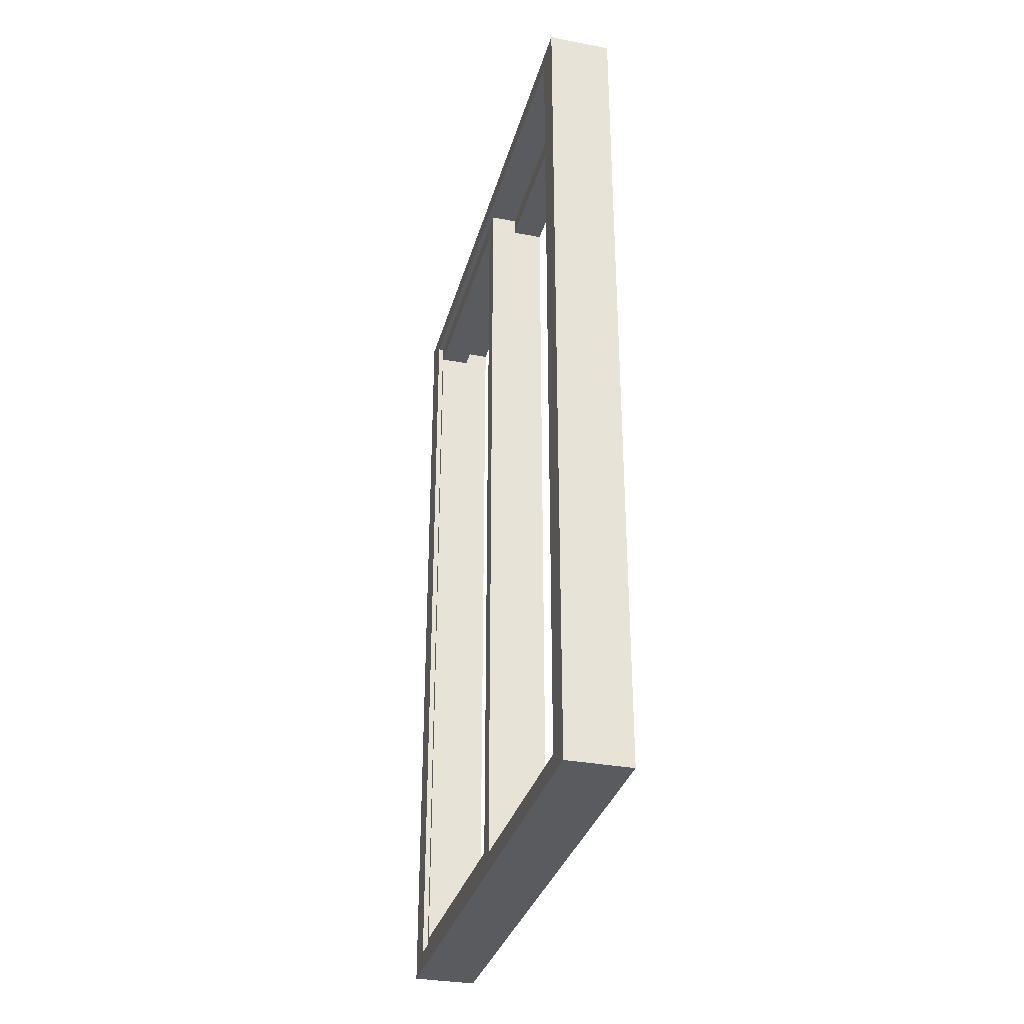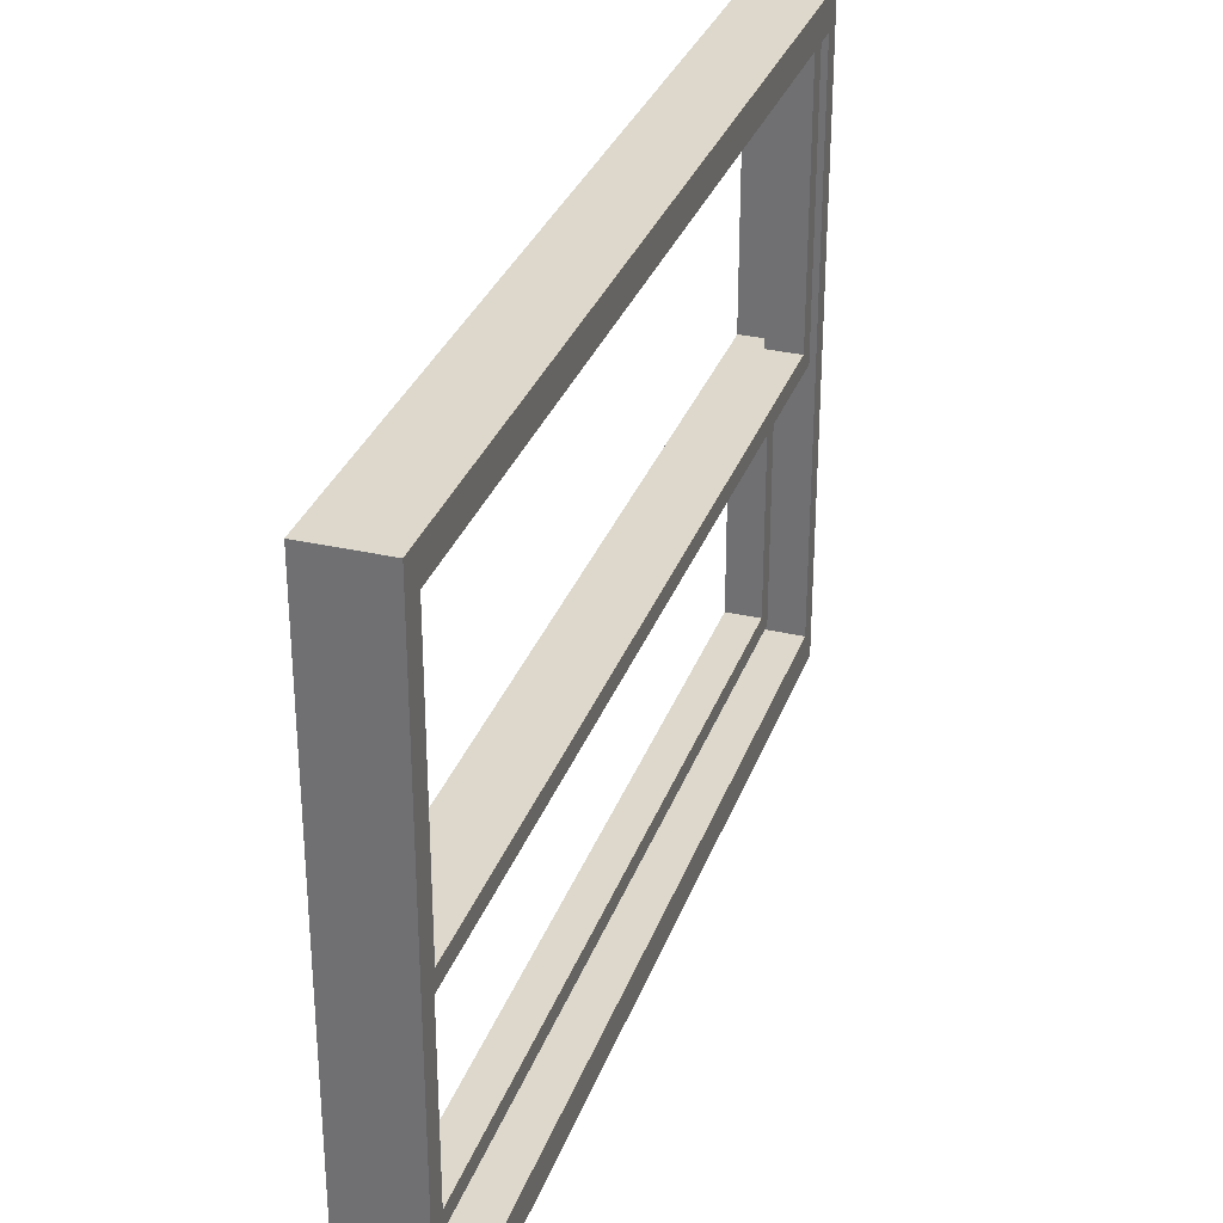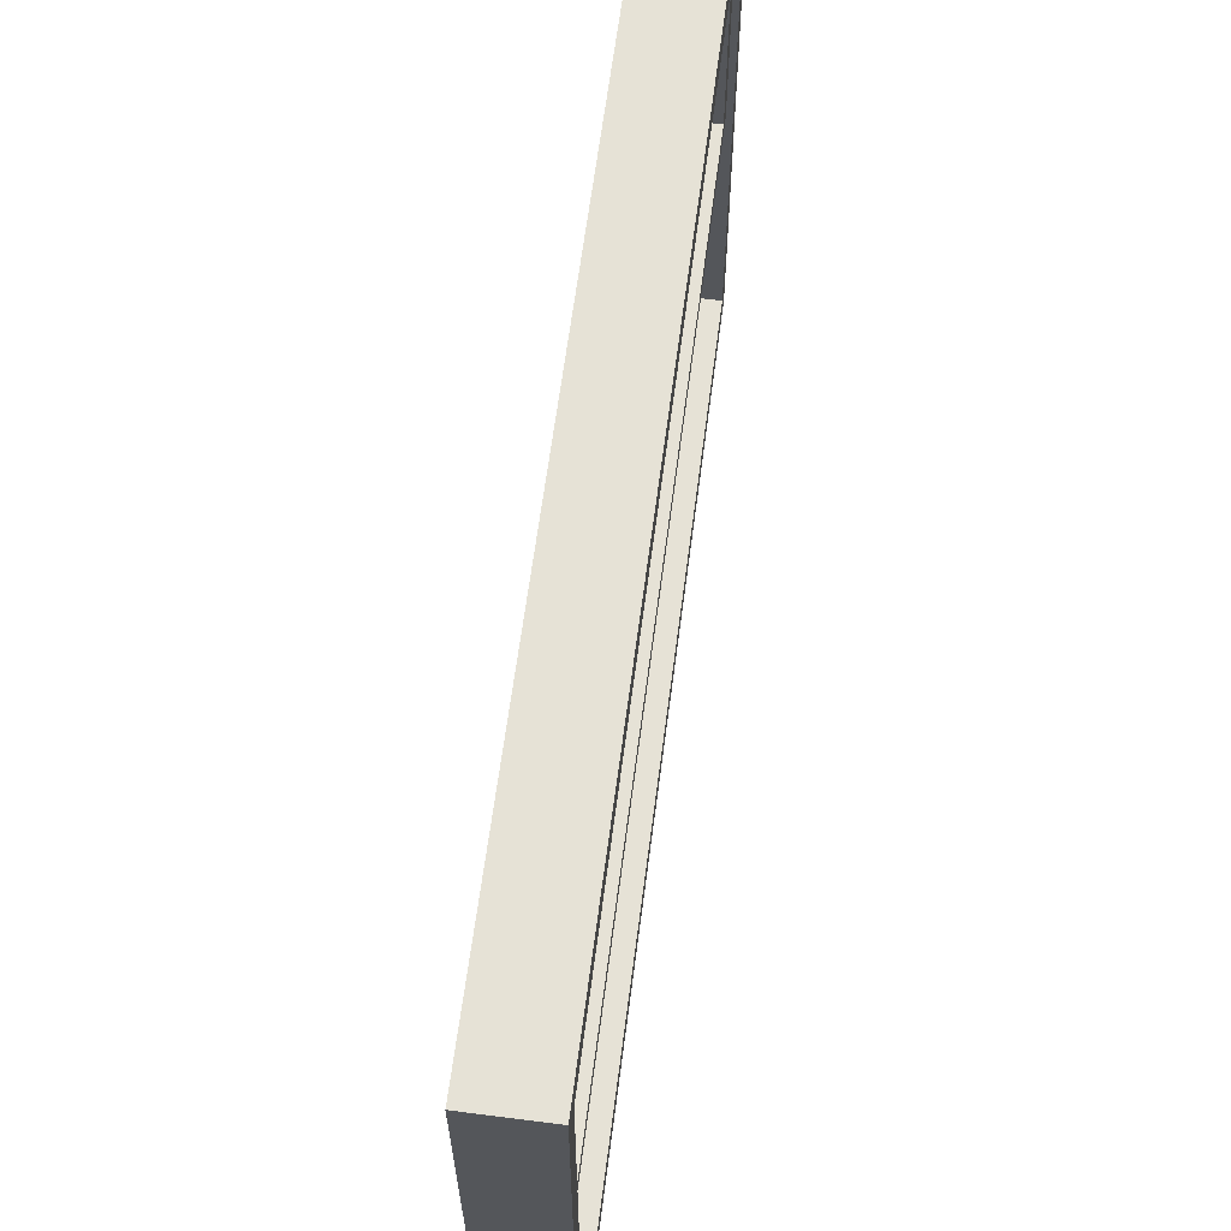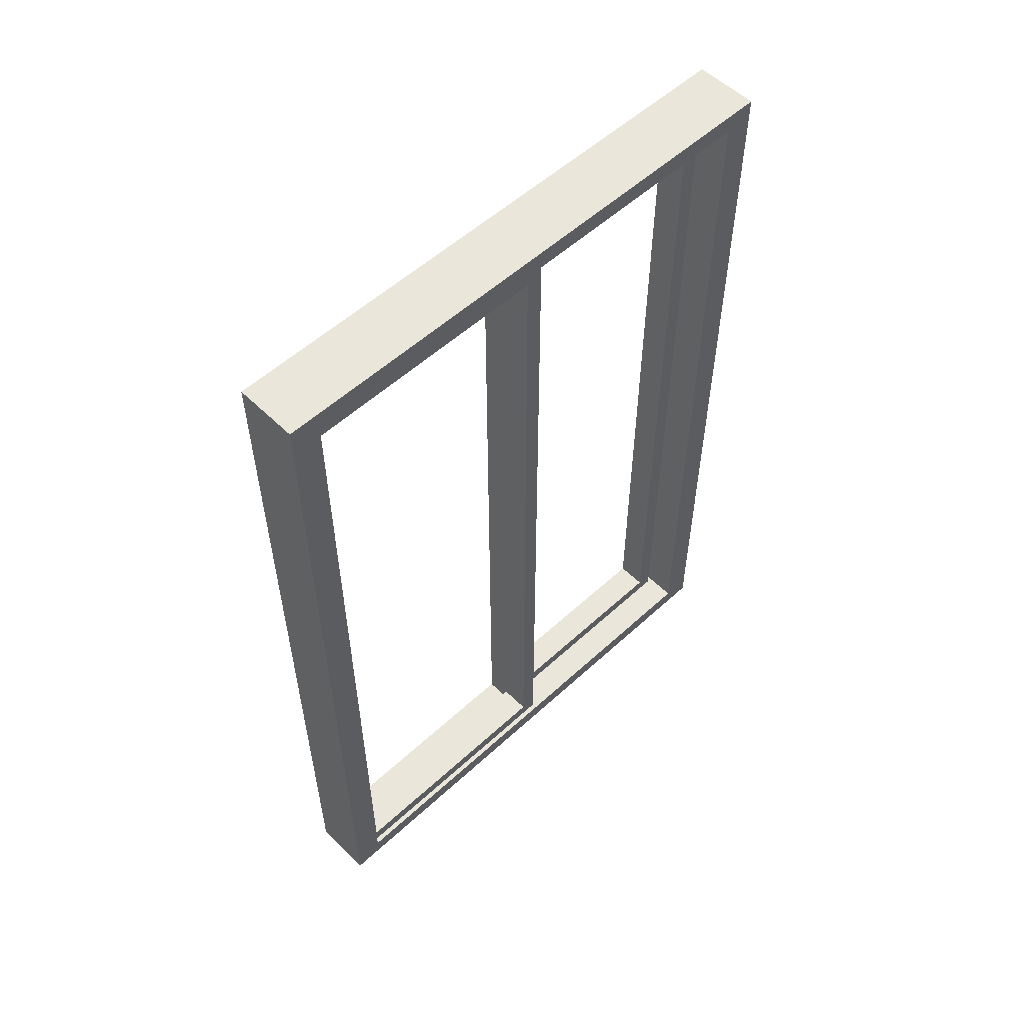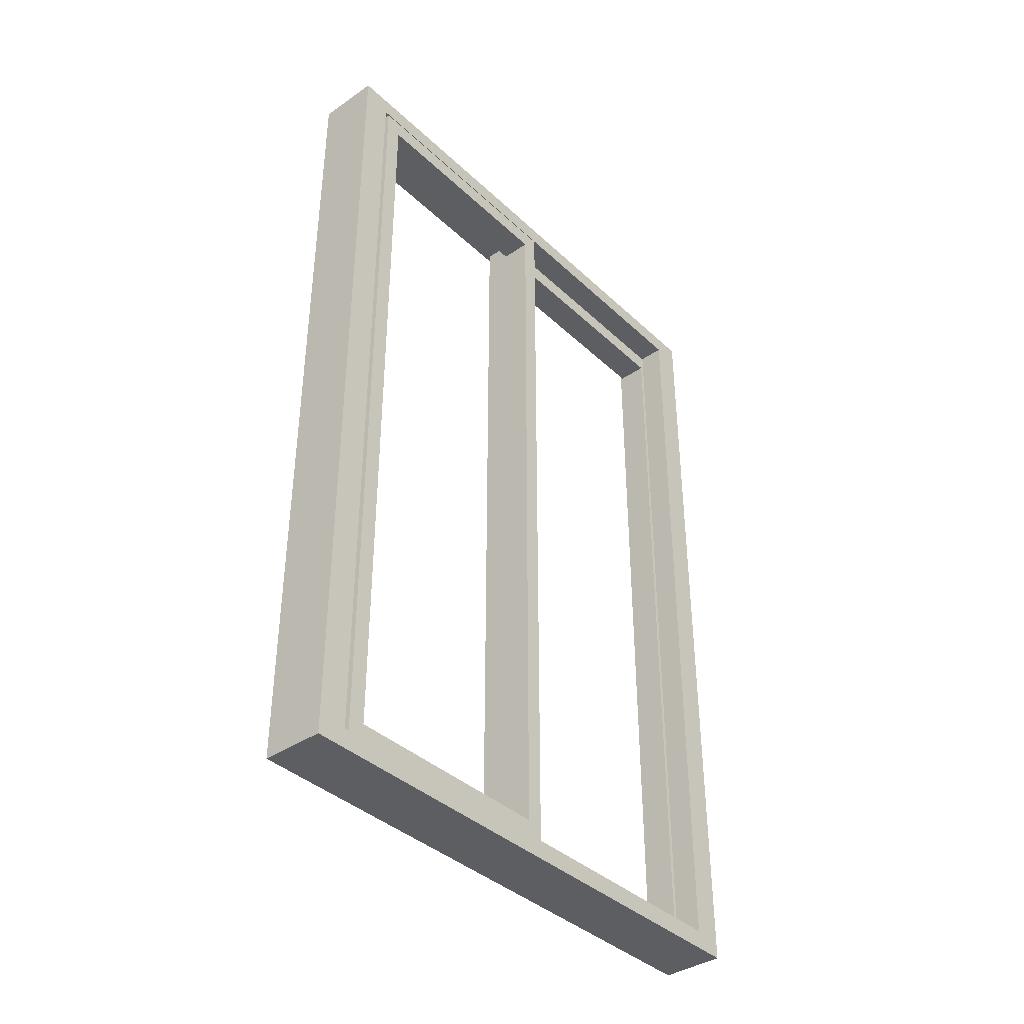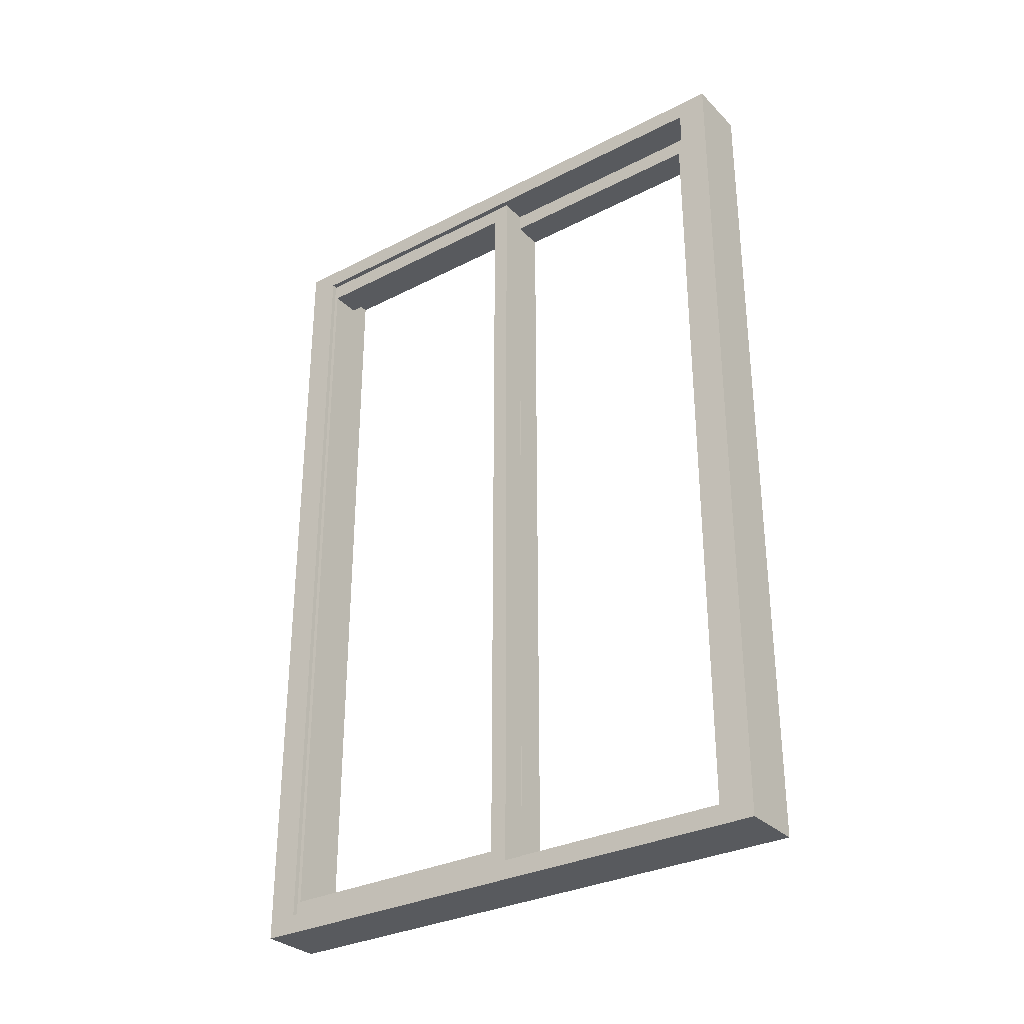
<metadata>
{"format":"obj","ext":"obj","renderer":"f3d","projection":"perspective","resolution":1024,"background":"white","views":[{"elev":-32.8,"azim":-14.8,"up":"+Z"},{"elev":31.5,"azim":-162.0,"up":"+Y"},{"elev":63.8,"azim":-172.6,"up":"+Y"},{"elev":55.0,"azim":-134.1,"up":"+Z"},{"elev":-38.7,"azim":40.7,"up":"+Z"},{"elev":-31.1,"azim":-53.8,"up":"+Z"}]}
</metadata>
<code>
g default
v -70.56 15.92 -340.4
v -70.25 15.92 -340.4
v -70.56 18.74 -340.4
v -70.25 18.74 -340.4
v -70.56 18.74 -344.6
v -70.25 18.74 -344.6
v -70.56 15.92 -344.6
v -70.25 15.92 -344.6
v -70.25 16.07 -344.6
v -70.25 16.07 -340.5
v -70.25 18.6 -344.6
v -70.25 18.6 -340.5
v -70.56 16.07 -344.6
v -70.56 16.07 -340.5
v -70.56 18.6 -340.5
v -70.56 18.6 -344.6
g pCube3
f 1 2 4 3
f 3 4 6 5
f 5 6 8 7
f 7 8 2 1
f 2 8 9 10
f 8 6 11 9
f 6 4 12 11
f 4 2 10 12
f 7 1 14 13
f 1 3 15 14
f 3 5 16 15
f 5 7 13 16
f 10 9 13 14
f 12 10 14 15
f 11 12 15 16
f 9 11 16 13
g default
v -70.4 16.09 -340.5
v -70.25 16.09 -340.5
v -70.4 17.36 -340.5
v -70.25 17.36 -340.5
v -70.4 17.36 -344.6
v -70.25 17.36 -344.6
v -70.4 16.09 -344.6
v -70.25 16.09 -344.6
v -70.25 16.18 -344.5
v -70.25 16.18 -340.6
v -70.25 17.27 -344.5
v -70.25 17.27 -340.6
v -70.4 16.18 -344.5
v -70.4 16.18 -340.6
v -70.4 17.27 -340.6
v -70.4 17.27 -344.5
v -70.53 17.28 -340.5
v -70.38 17.28 -340.5
v -70.53 18.66 -340.5
v -70.38 18.66 -340.5
v -70.53 18.66 -344.6
v -70.38 18.66 -344.6
v -70.53 17.28 -344.6
v -70.38 17.28 -344.6
v -70.38 17.36 -344.5
v -70.38 17.36 -340.6
v -70.38 18.58 -344.5
v -70.38 18.58 -340.6
v -70.53 17.36 -344.5
v -70.53 17.36 -340.6
v -70.53 18.58 -340.6
v -70.53 18.58 -344.5
g pCube6
f 17 18 20 19
f 19 20 22 21
f 21 22 24 23
f 23 24 18 17
f 18 24 25 26
f 24 22 27 25
f 22 20 28 27
f 20 18 26 28
f 23 17 30 29
f 17 19 31 30
f 19 21 32 31
f 21 23 29 32
f 26 25 29 30
f 28 26 30 31
f 27 28 31 32
f 25 27 32 29
f 33 34 36 35
f 35 36 38 37
f 37 38 40 39
f 39 40 34 33
f 34 40 41 42
f 40 38 43 41
f 38 36 44 43
f 36 34 42 44
f 39 33 46 45
f 33 35 47 46
f 35 37 48 47
f 37 39 45 48
f 42 41 45 46
f 44 42 46 47
f 43 44 47 48
f 41 43 48 45

</code>
